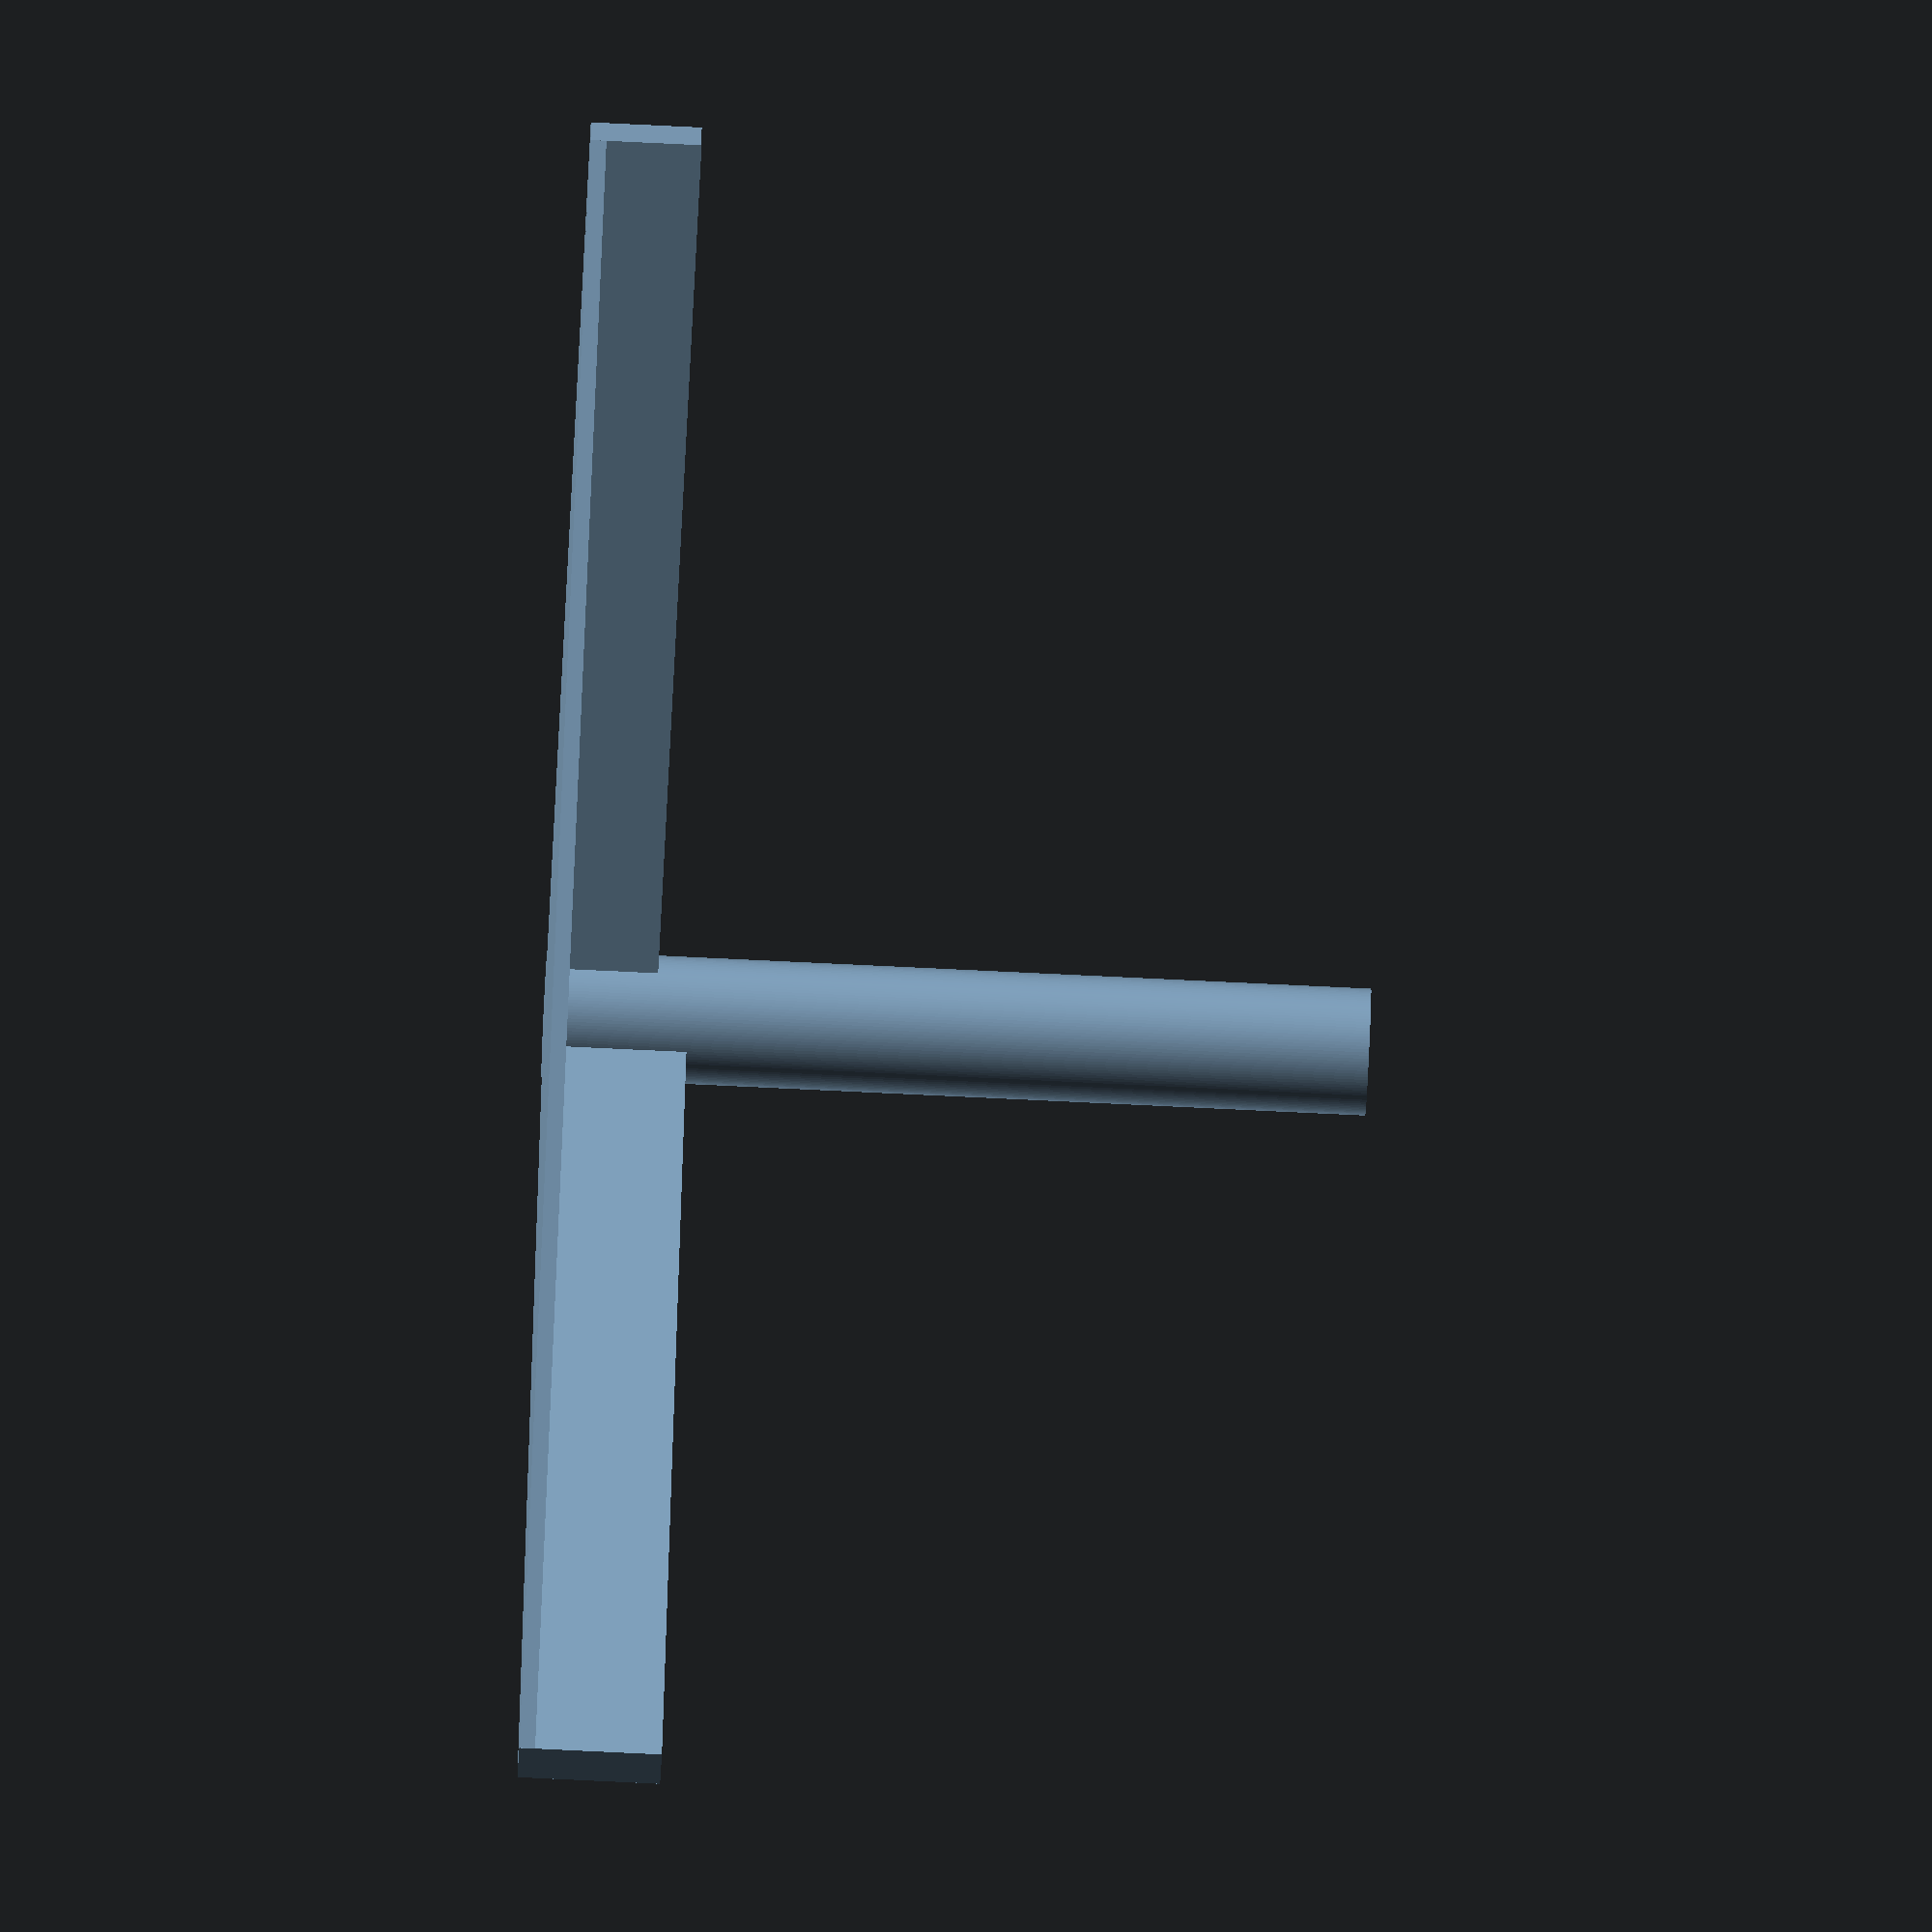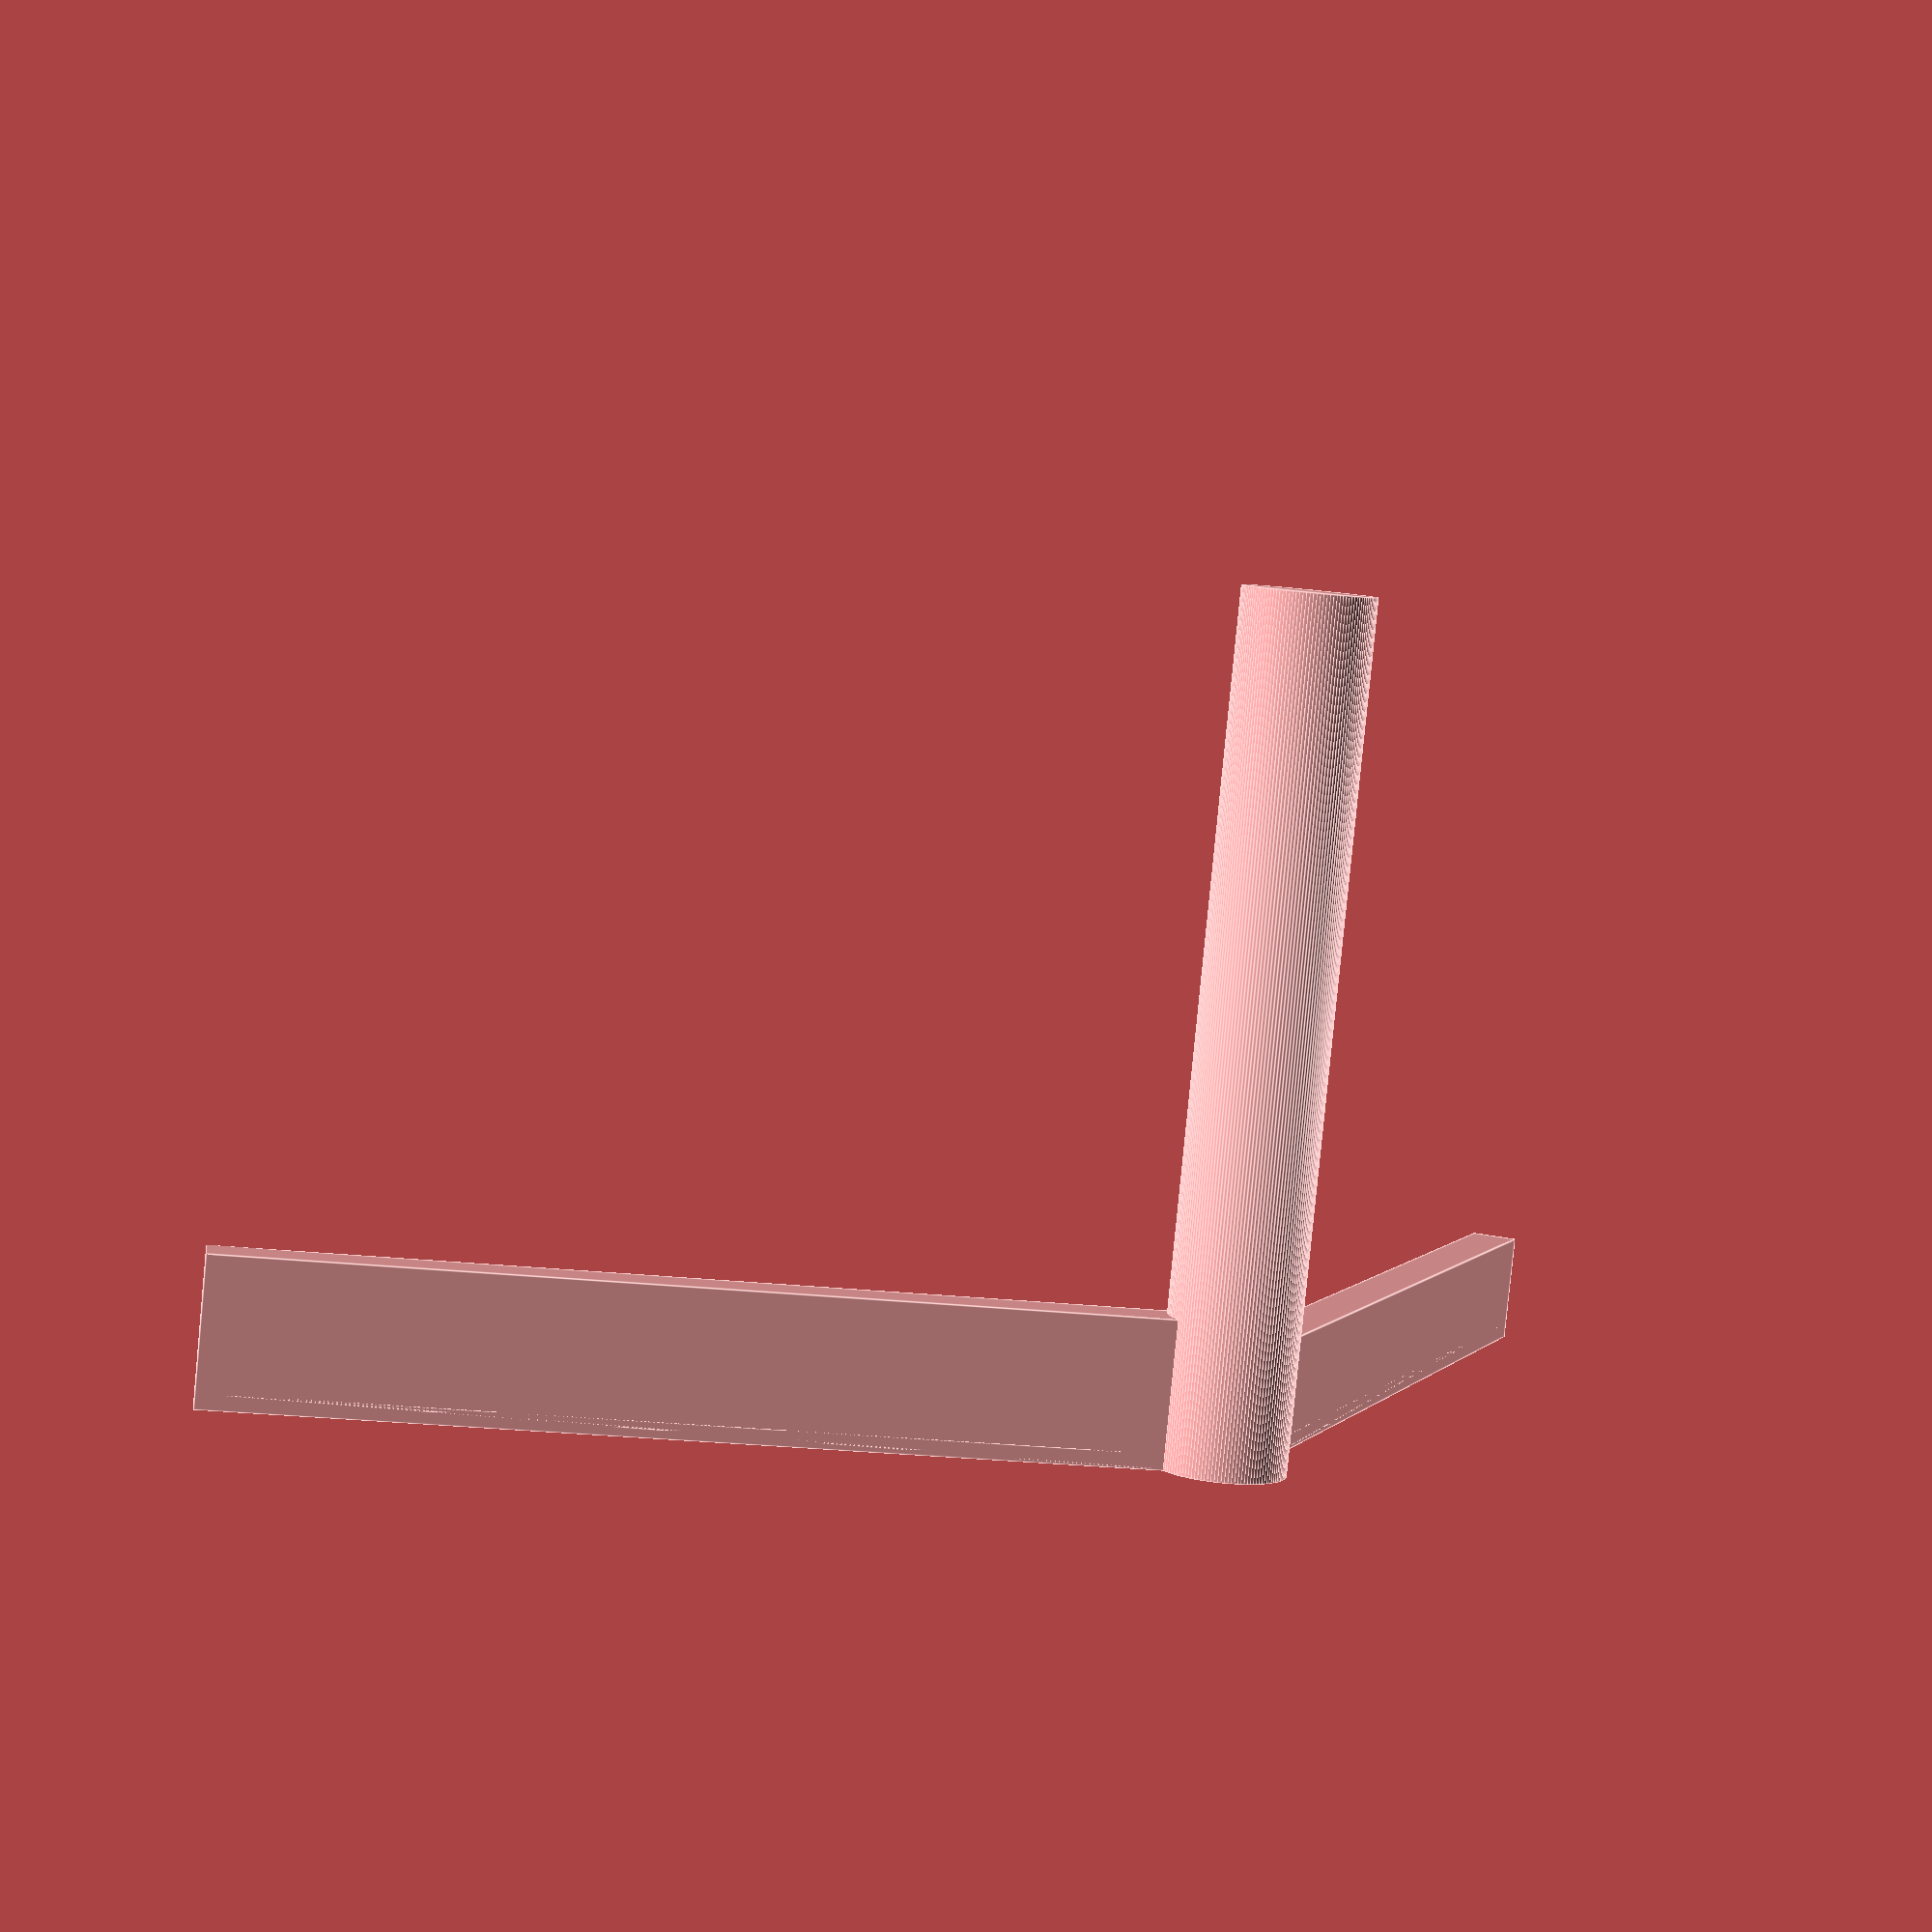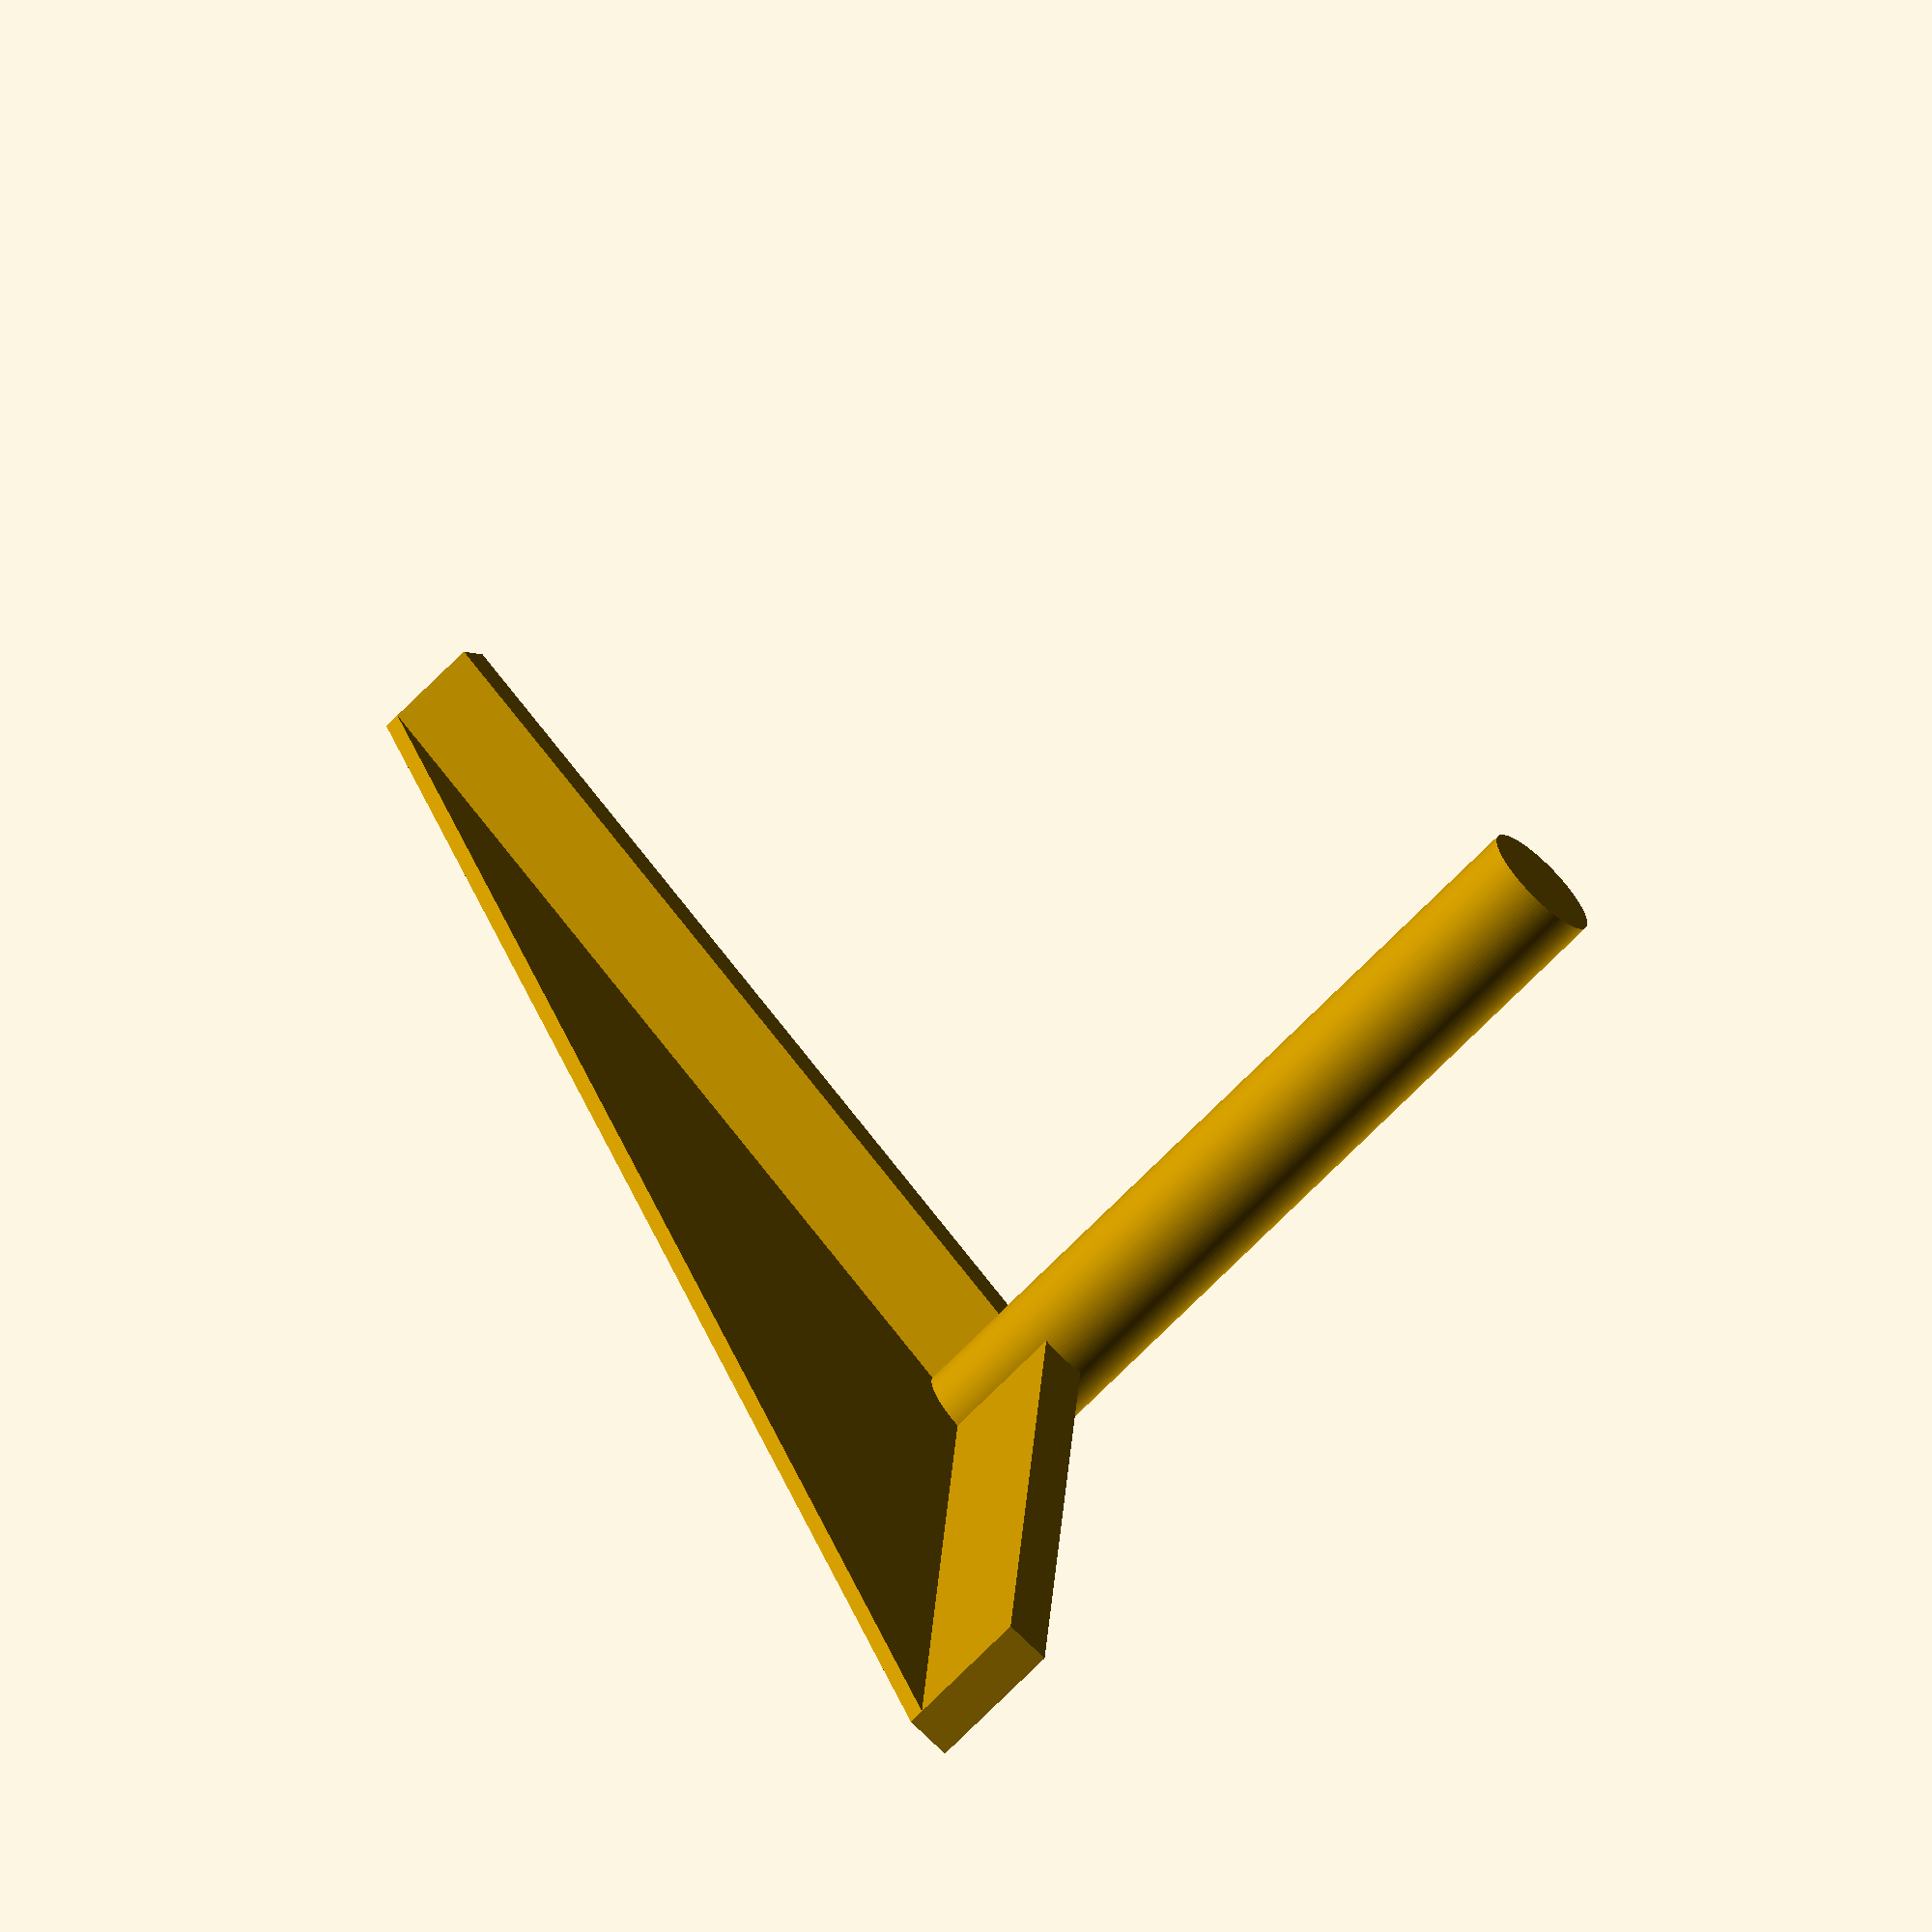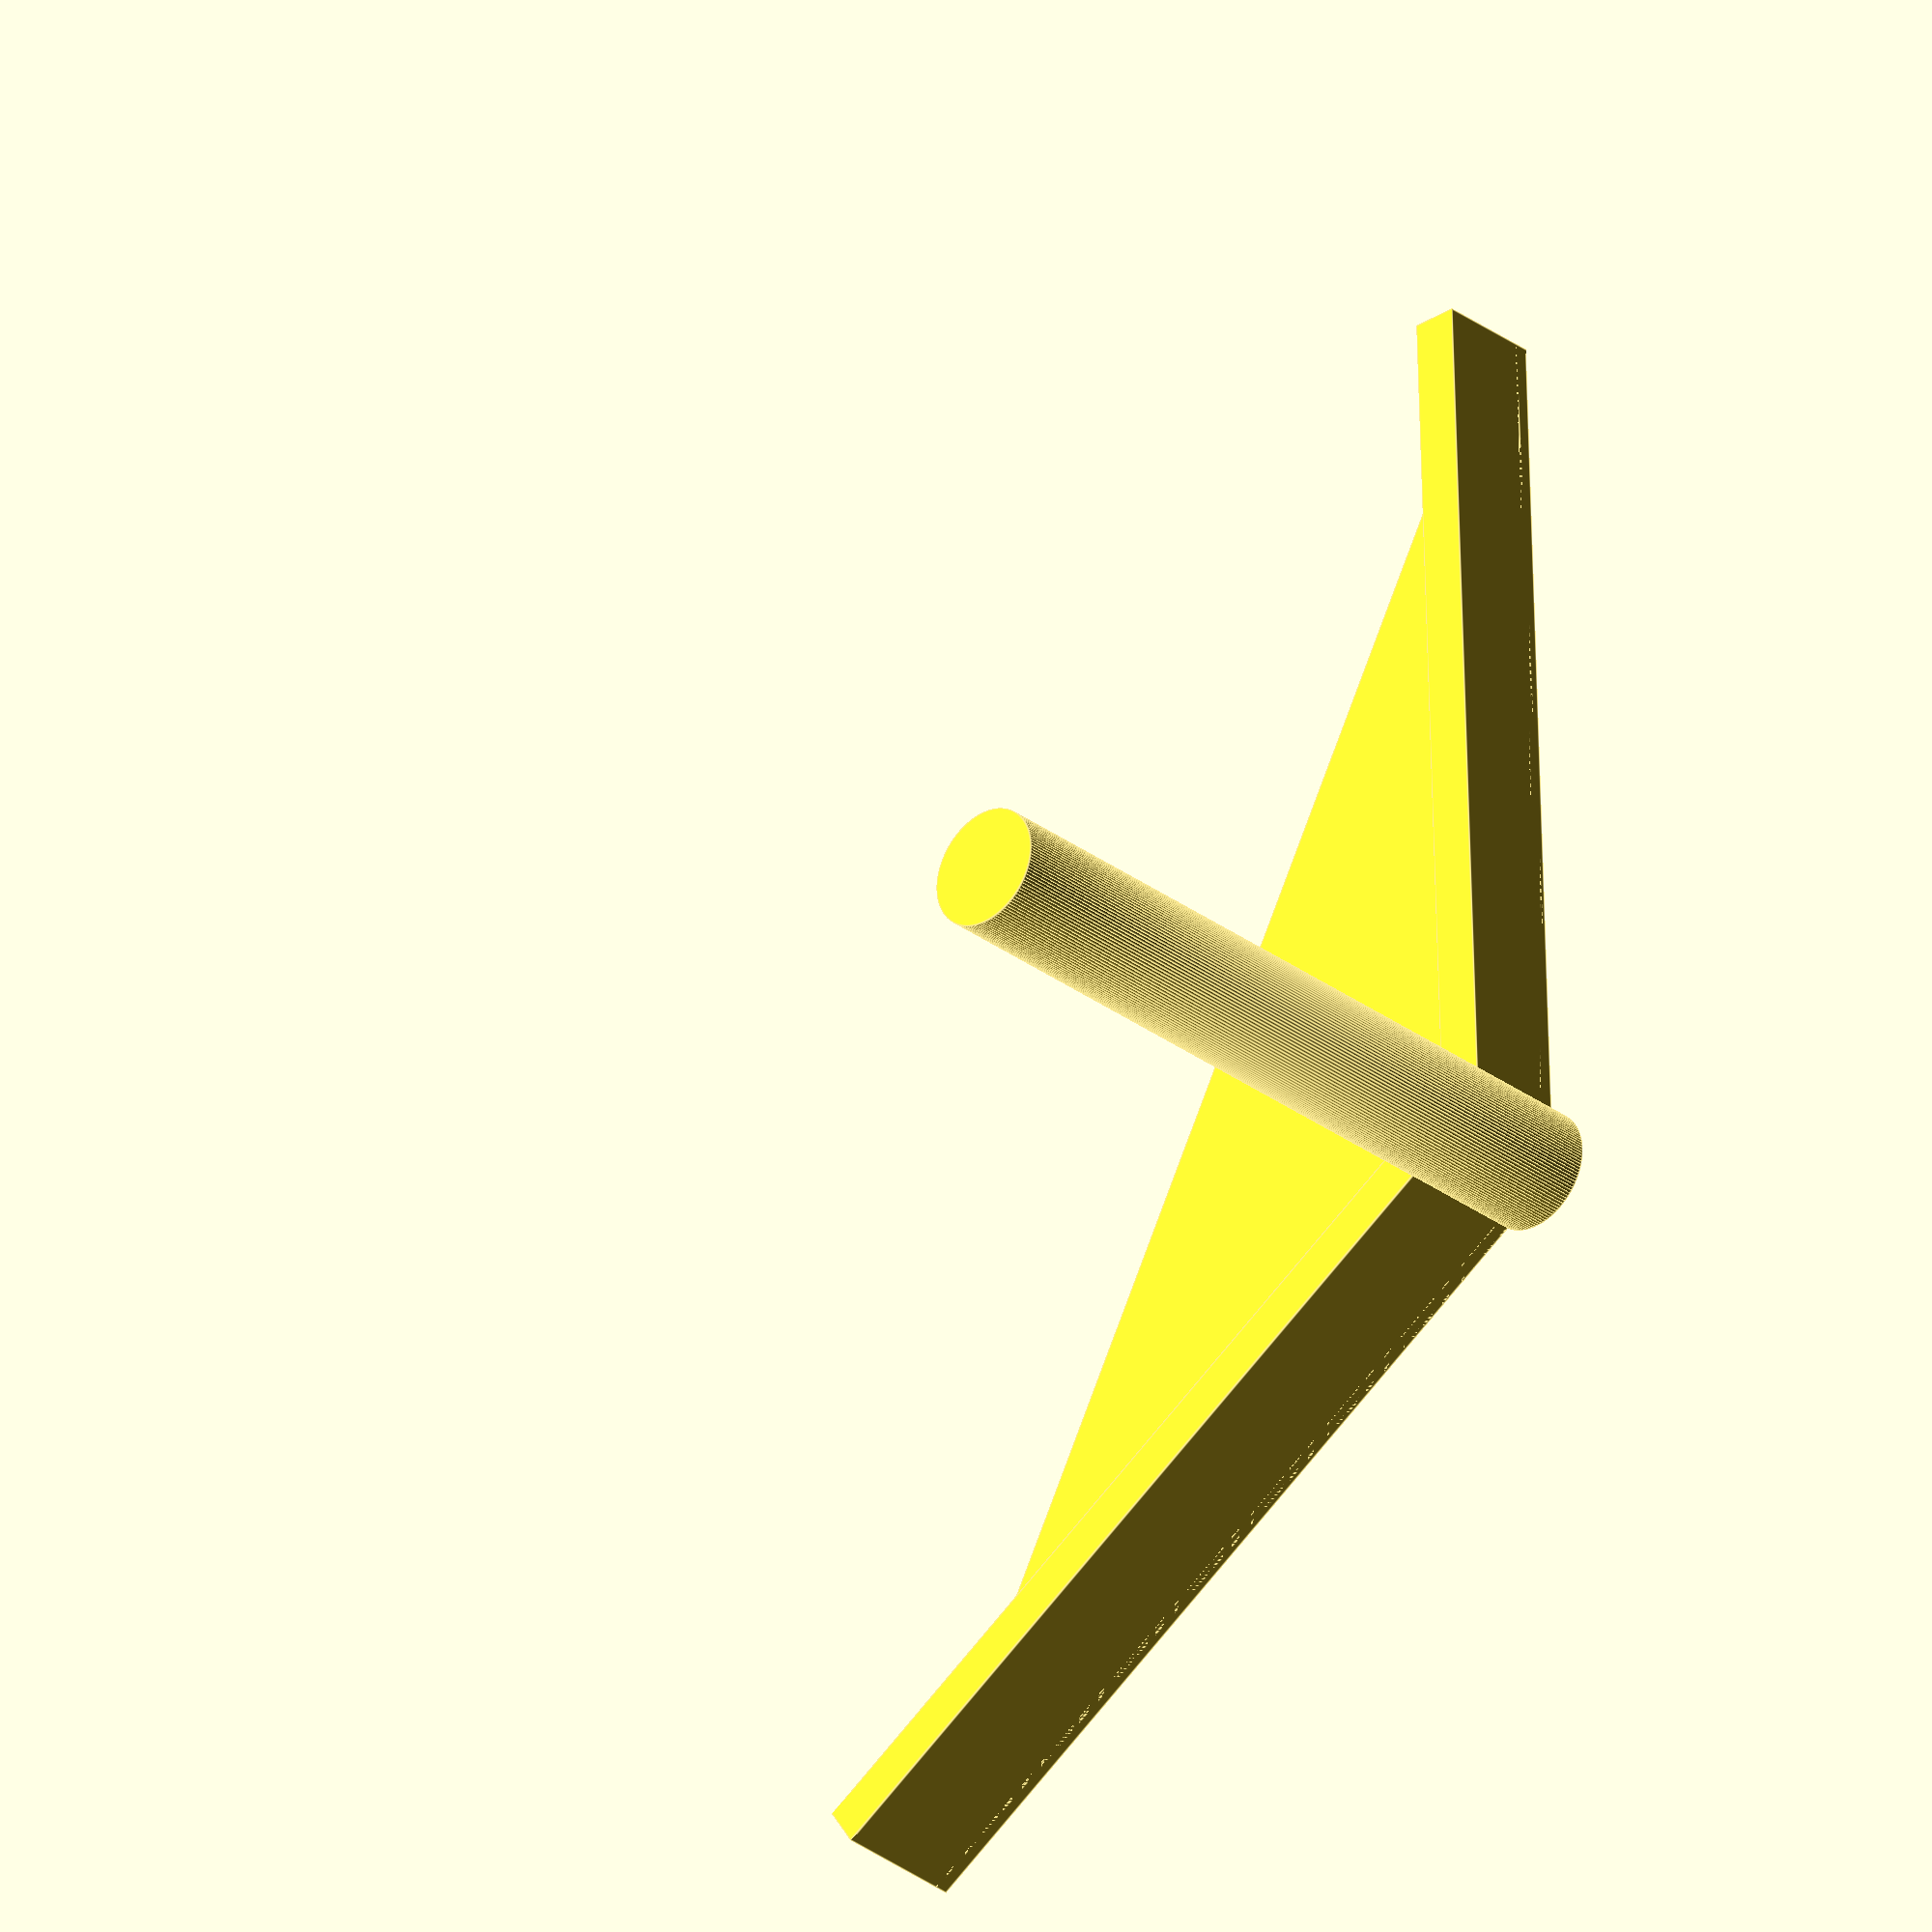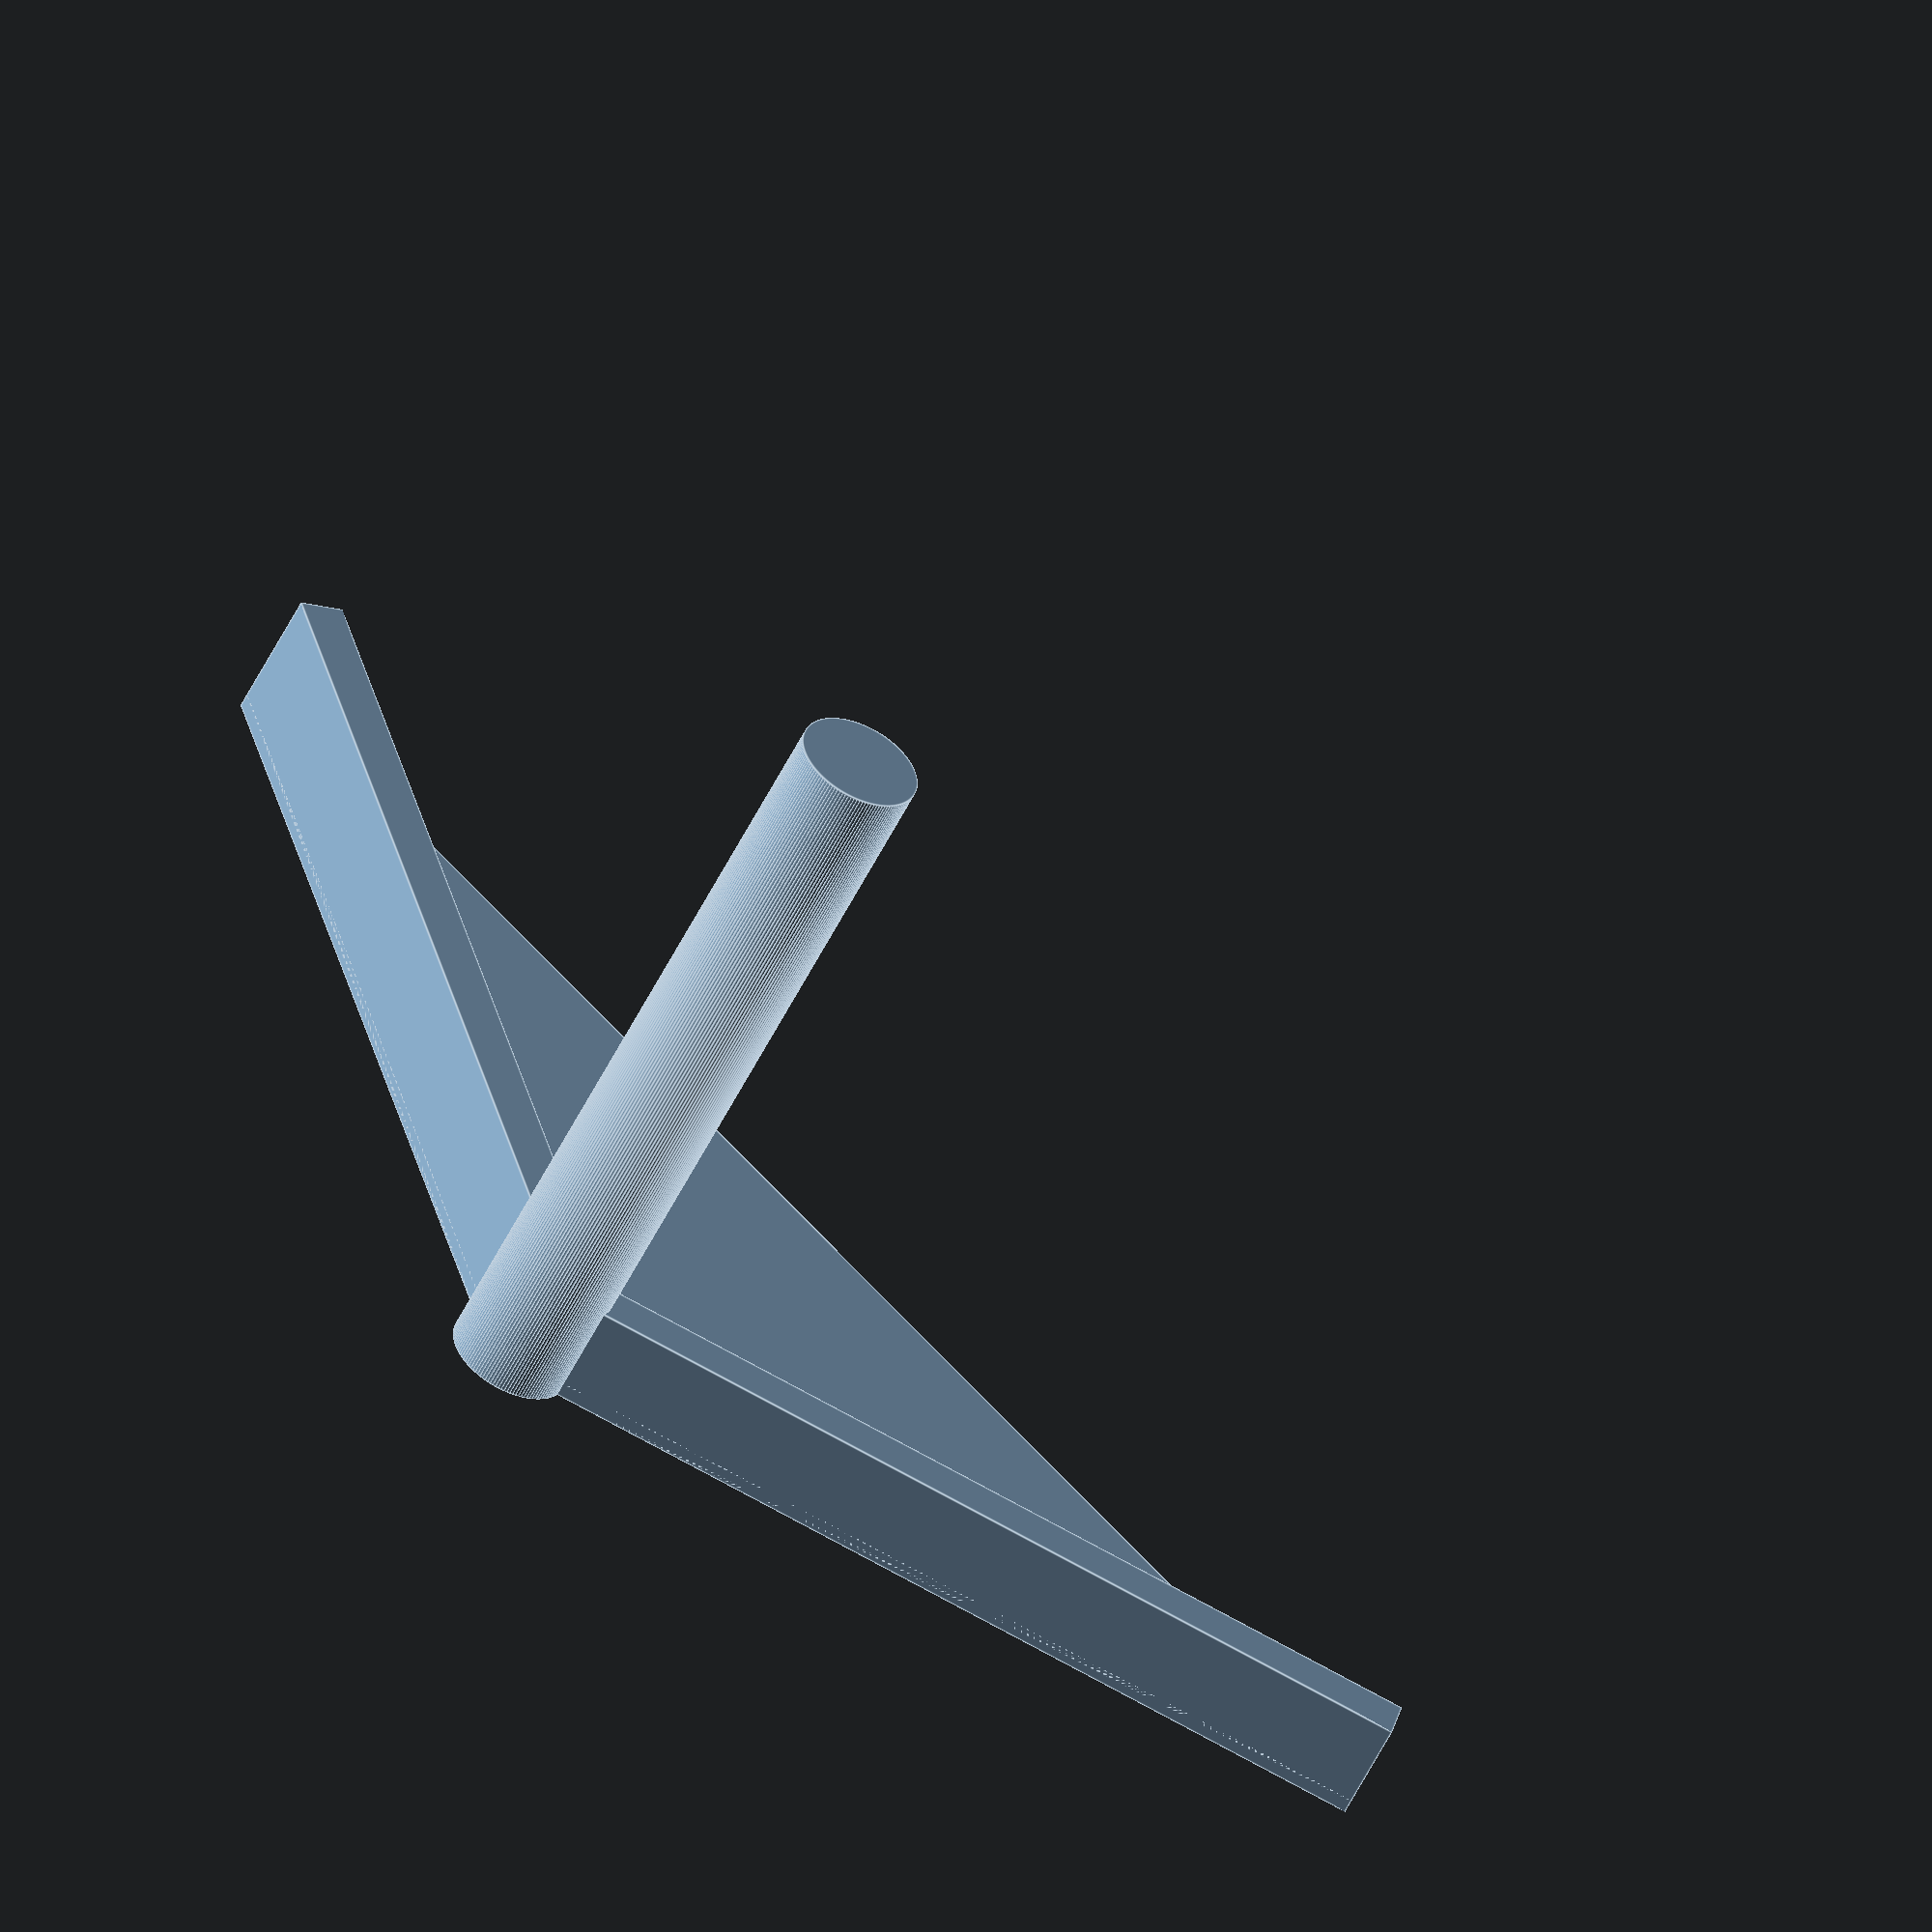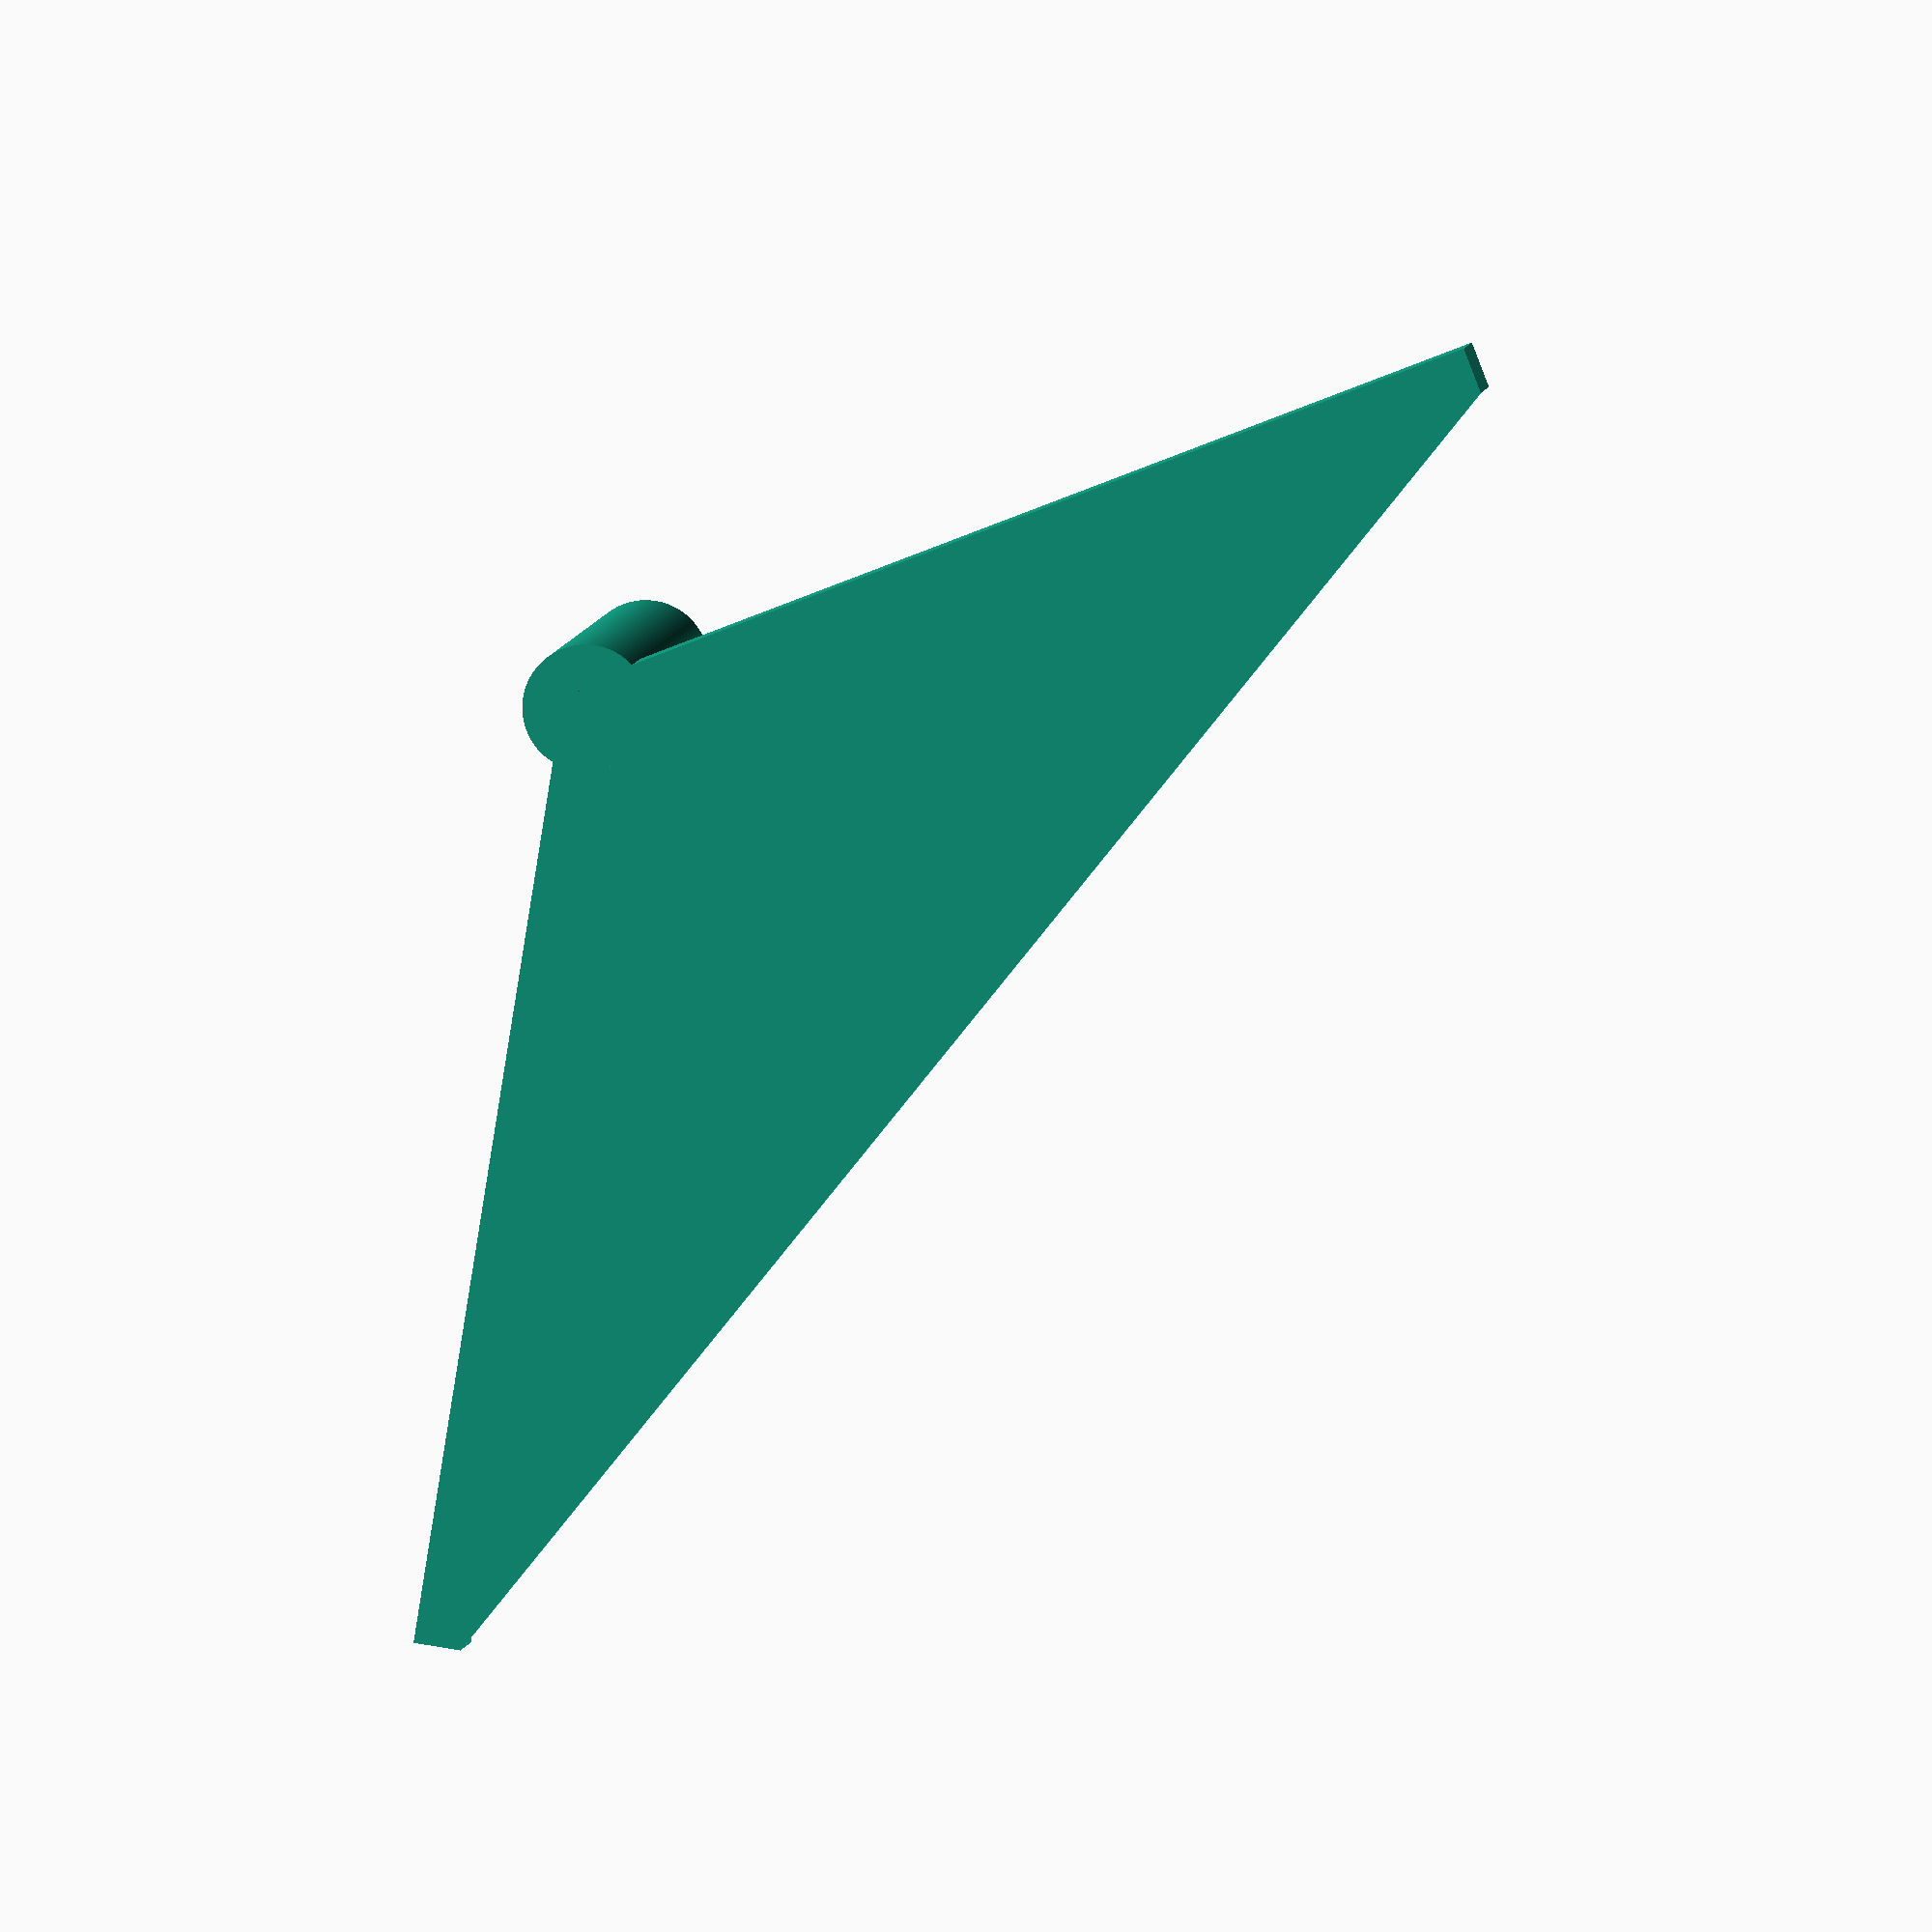
<openscad>
// File crossProd.scad
// Creates a triangle connecting two segments and a perpendicular
// cylinder with a height proportional to the area
// for visualizing how cross product varies with angle
// (c) 2019-2022 Rich Cameron, for the book Make:Calculus
// Licensed under a Creative Commons, Attribution,
// CC-BY 4.0 international license, per
// https://creativecommons.org/licenses/by/4.0/
// Attribute to Rich Cameron, at
// repository github.com/whosawhatsis/Calculus

angle = 120;  // angle between vectors, degrees
width = 3;
$fs = .2;
$fa = 2;

hull() {
    translate([0, -width/2, 0]) cube([60, width, 1]);
    rotate([0, 0, angle]) translate([0, -width/2, 0]) cube([60, width, 1]);
 }

translate([0, -width/2, 0]) cube([60, width, 7]);
rotate([0, 0, angle]) translate([0, -width/2, 0]) cube([60, width, 9]);

// height of the cross-product 
 
cylinder(r = 4, h = 60 * sin(angle));
</openscad>
<views>
elev=72.2 azim=175.9 roll=267.2 proj=o view=solid
elev=264.0 azim=111.2 roll=185.5 proj=p view=edges
elev=249.1 azim=33.2 roll=224.3 proj=o view=solid
elev=209.8 azim=87.8 roll=138.0 proj=o view=edges
elev=52.6 azim=13.2 roll=334.9 proj=o view=edges
elev=356.9 azim=201.0 roll=184.2 proj=o view=wireframe
</views>
